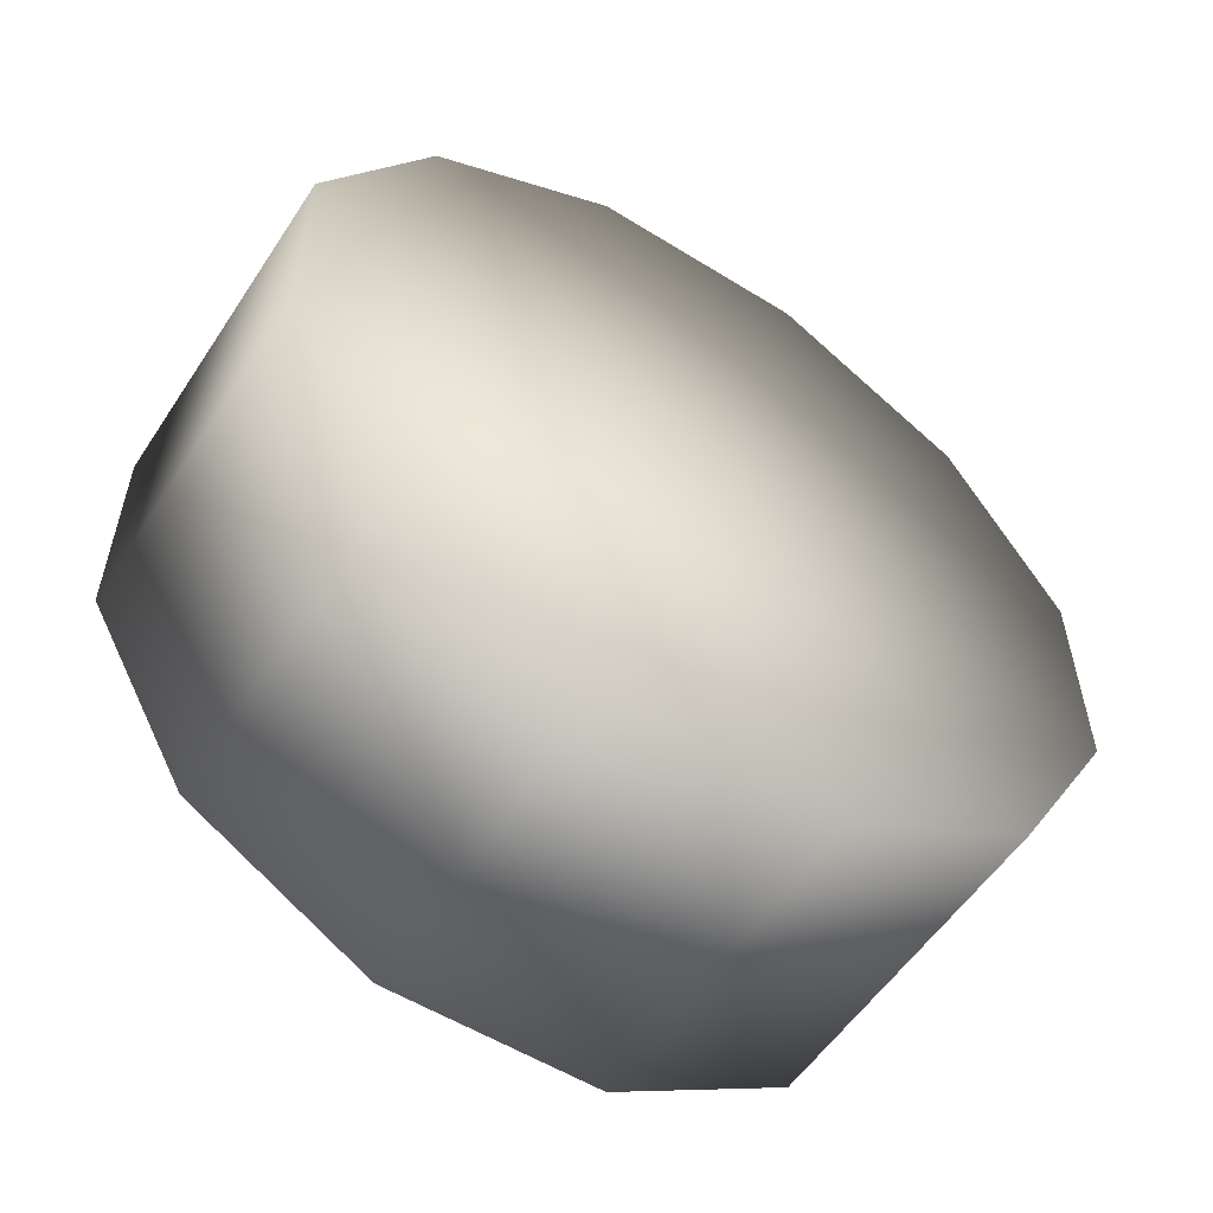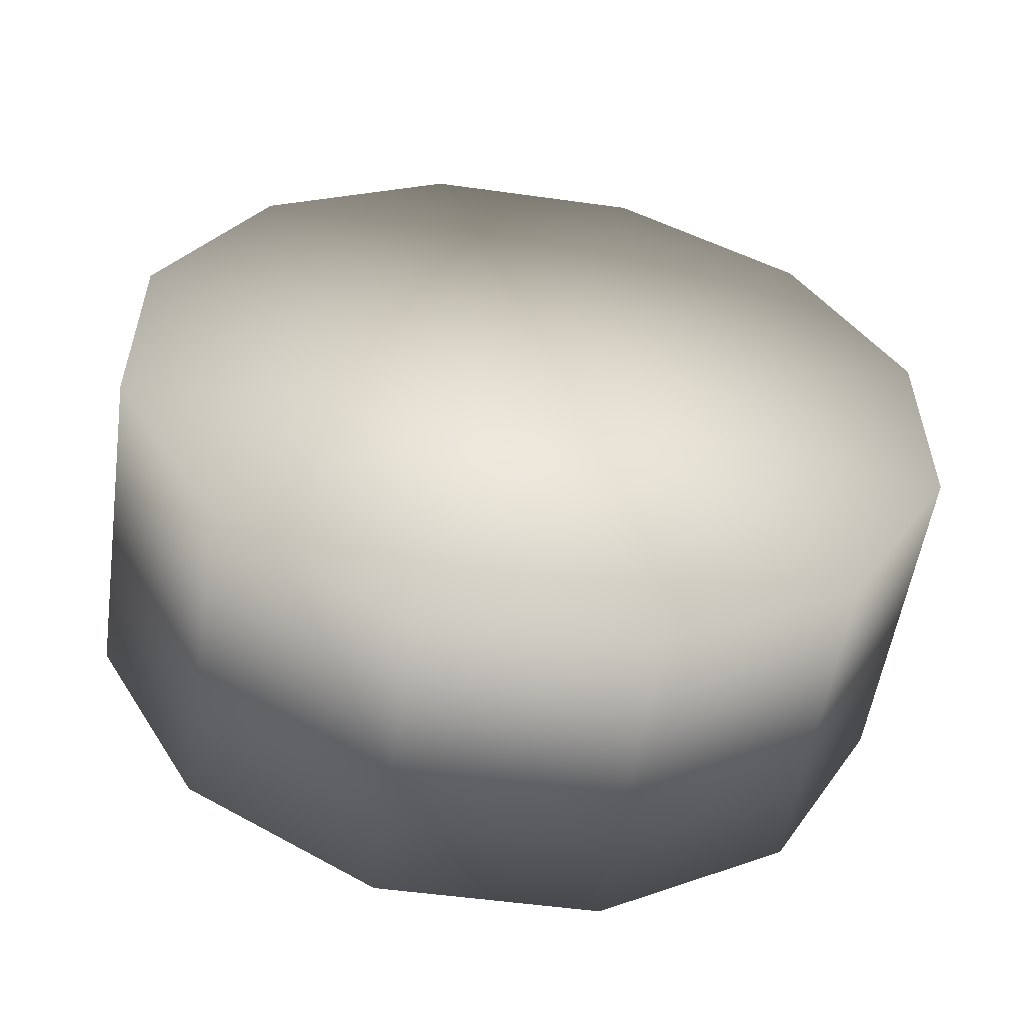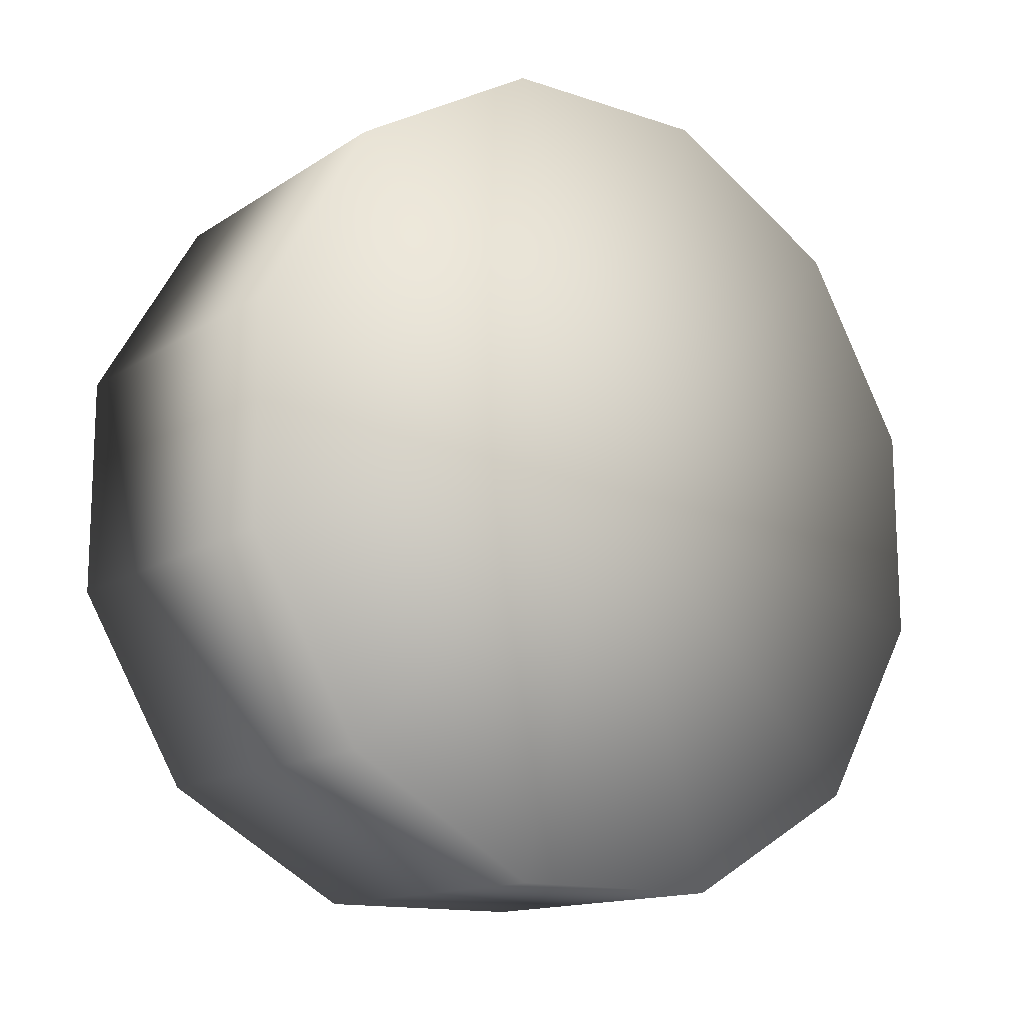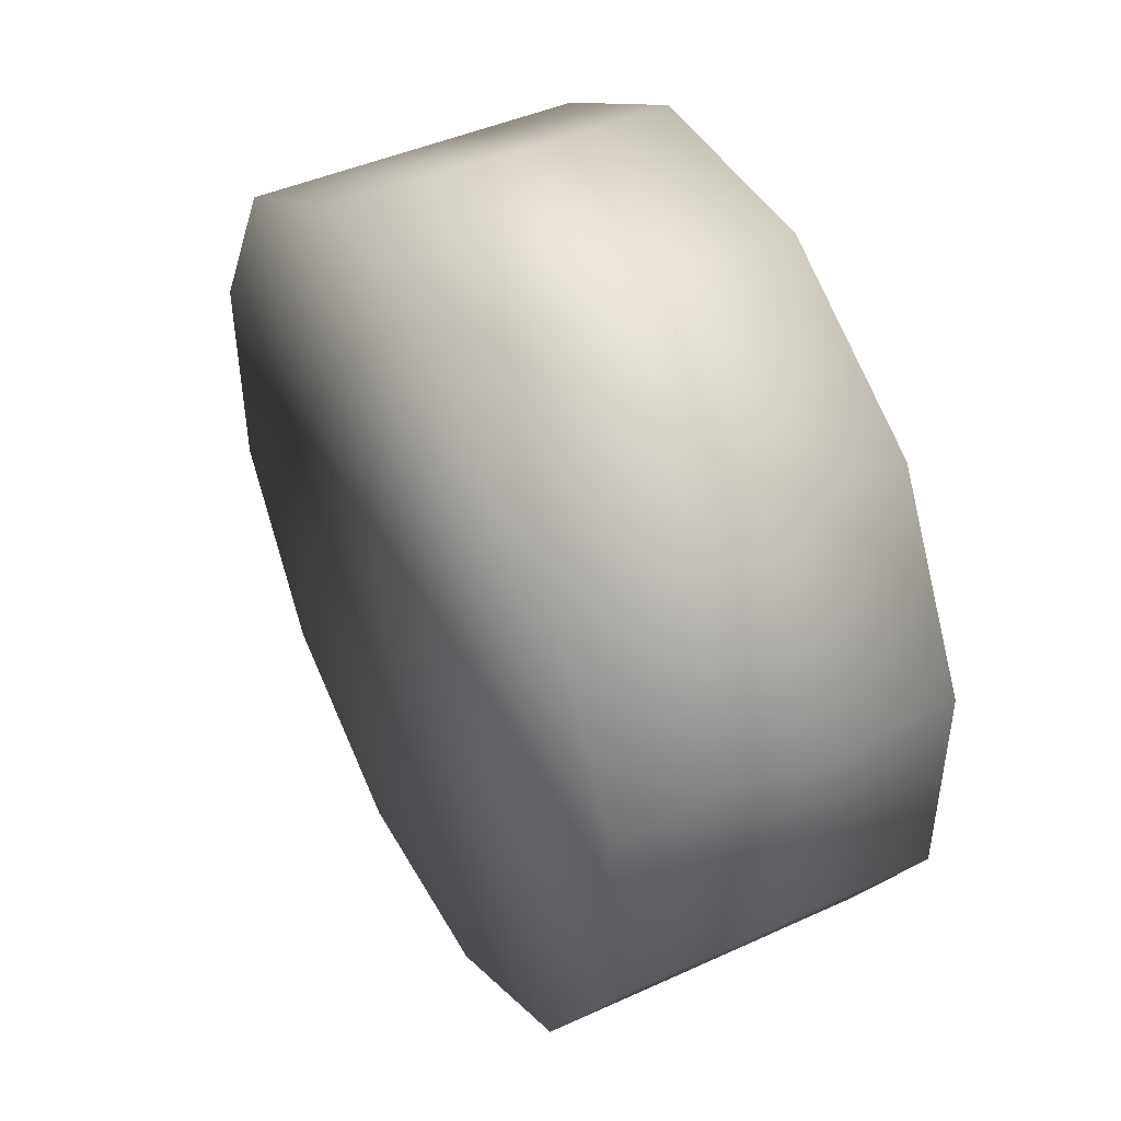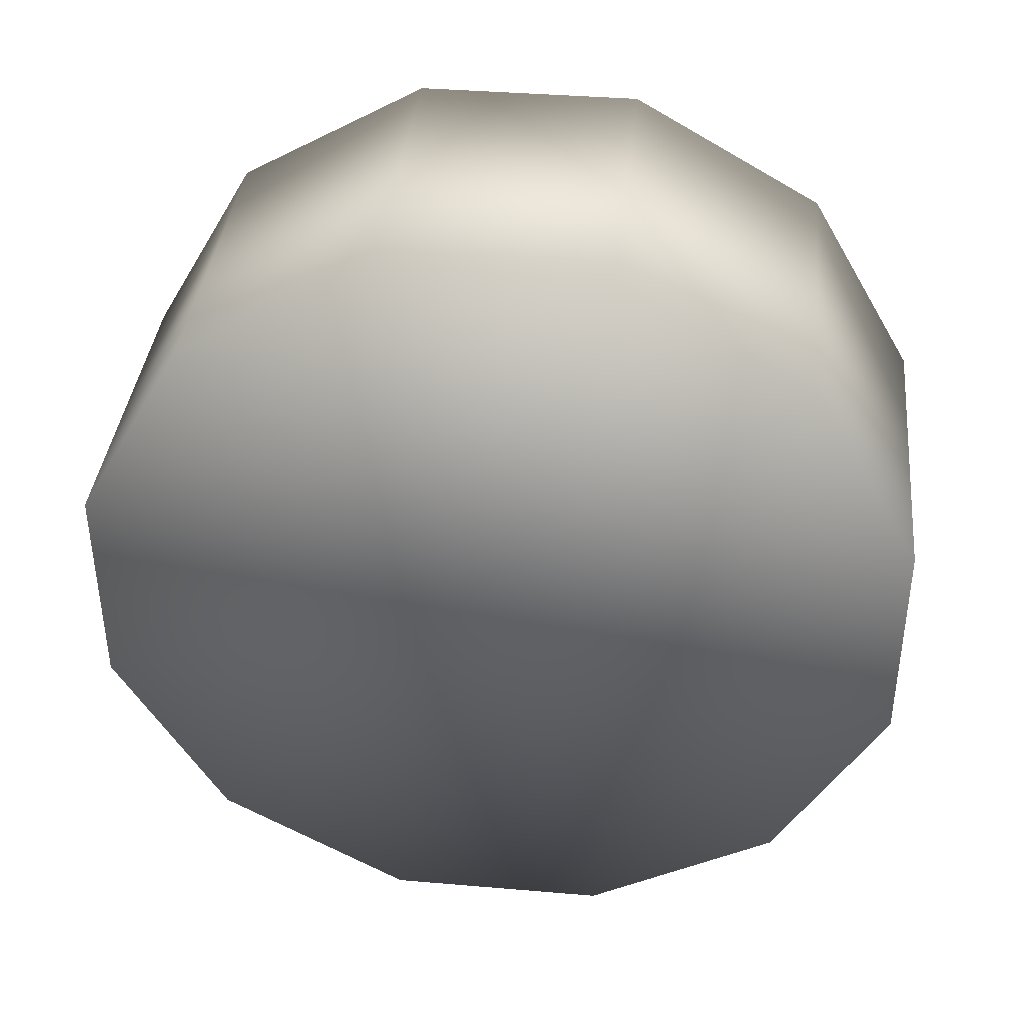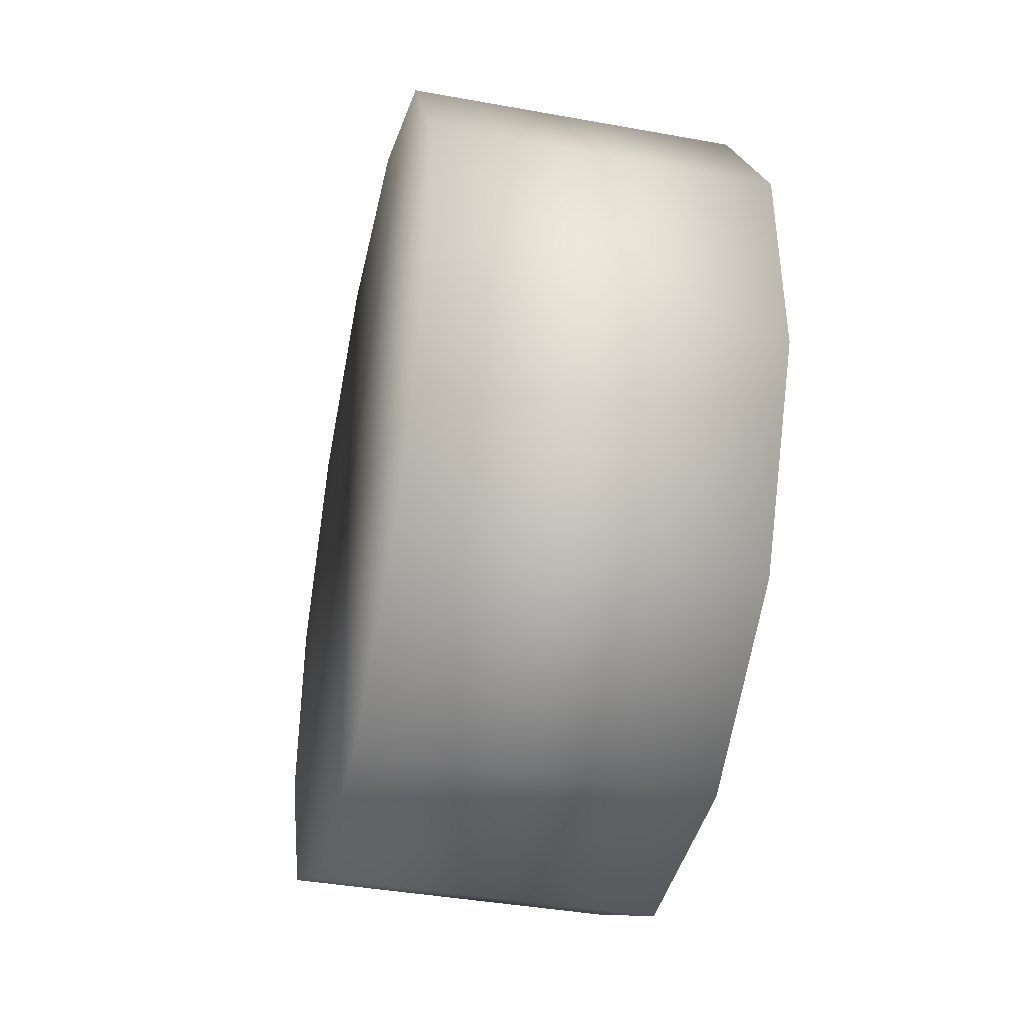
<metadata>
{"format":"obj","ext":"obj","renderer":"f3d","projection":"perspective","resolution":1024,"background":"white","views":[{"elev":-55.8,"azim":56.9,"up":"+Y"},{"elev":-54.7,"azim":81.6,"up":"+Y"},{"elev":-14.3,"azim":53.8,"up":"+Y"},{"elev":44.8,"azim":152.2,"up":"+Y"},{"elev":38.8,"azim":96.2,"up":"+Y"},{"elev":-41.0,"azim":-12.4,"up":"+Y"}]}
</metadata>
<code>
o Plane.001
v -0.2747 0.1936 0.6661
v -0.2747 -0.1609 0.6654
v 0.2731 -0.1609 0.6654
v 0.2731 0.1936 0.6661
v -0.2747 -0.4676 0.4876
v 0.2731 -0.4676 0.4876
v -0.2747 -0.6443 0.1803
v 0.2731 -0.6443 0.1803
v -0.2747 -0.6436 -0.1742
v 0.2731 -0.6436 -0.1742
v -0.2747 -0.4658 -0.4809
v 0.2731 -0.4658 -0.4809
v -0.2747 -0.1584 -0.6576
v 0.2731 -0.1584 -0.6576
v -0.2747 0.1961 -0.6569
v 0.2731 0.1961 -0.6569
v -0.2747 0.5027 -0.4791
v 0.2731 0.5027 -0.4791
v -0.2747 0.6794 -0.1717
v 0.2731 0.6794 -0.1717
v -0.2747 0.6787 0.1828
v 0.2731 0.6787 0.1828
v 0.2731 0.01757 0.004266
v -0.2747 0.5009 0.4894
v 0.2731 0.5009 0.4894
v -0.2747 0.01756 0.004265
f 1 2 3 4
f 2 5 6 3
f 5 7 8 6
f 7 9 10 8
f 9 11 12 10
f 11 13 14 12
f 13 15 16 14
f 15 17 18 16
f 17 19 20 18
f 19 21 22 20
f 10 23 8
f 21 24 25 22
f 24 1 4 25
f 12 23 10
f 4 23 25
f 3 23 4
f 8 23 6
f 25 23 22
f 6 23 3
f 22 23 20
f 20 23 18
f 18 23 16
f 16 23 14
f 14 23 12
f 5 26 7
f 21 26 24
f 2 26 5
f 19 26 21
f 17 26 19
f 15 26 17
f 13 26 15
f 11 26 13
f 9 26 11
f 7 26 9
f 24 26 1
f 1 26 2

</code>
